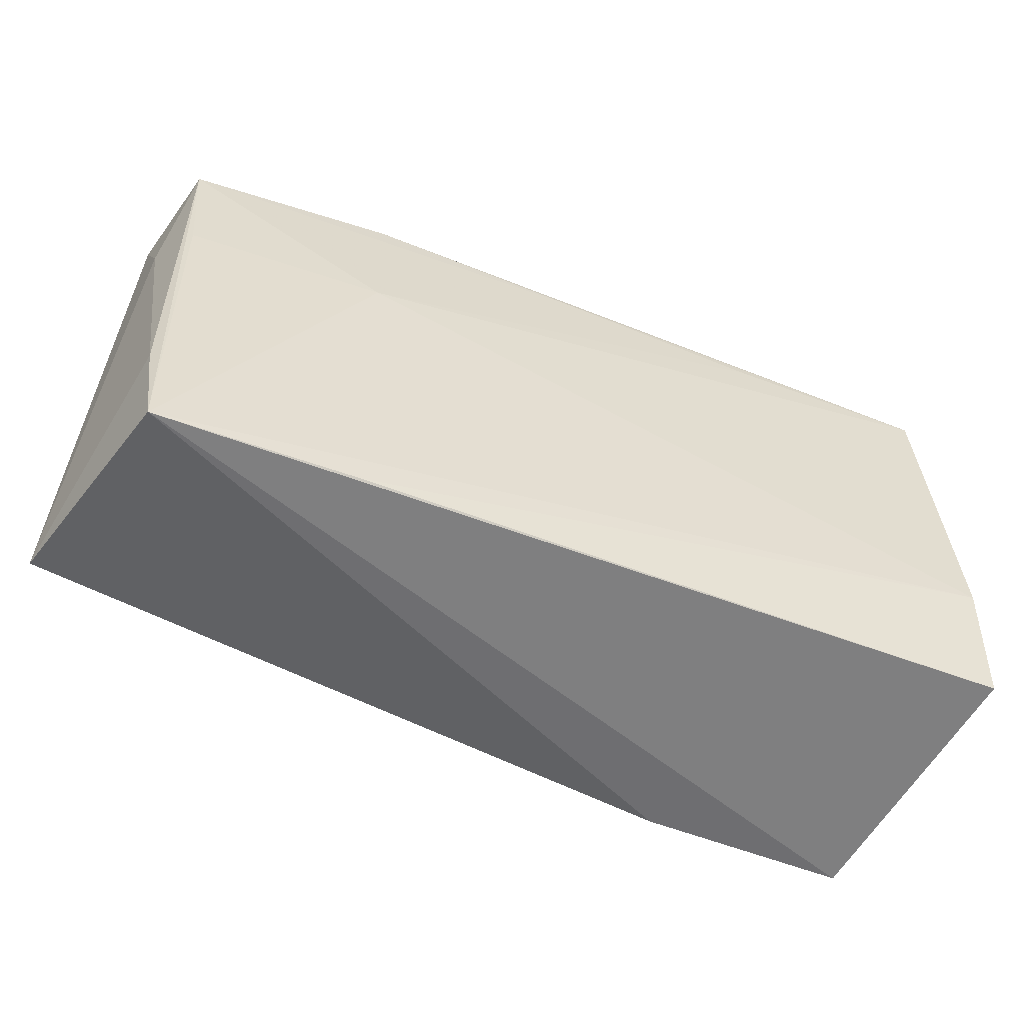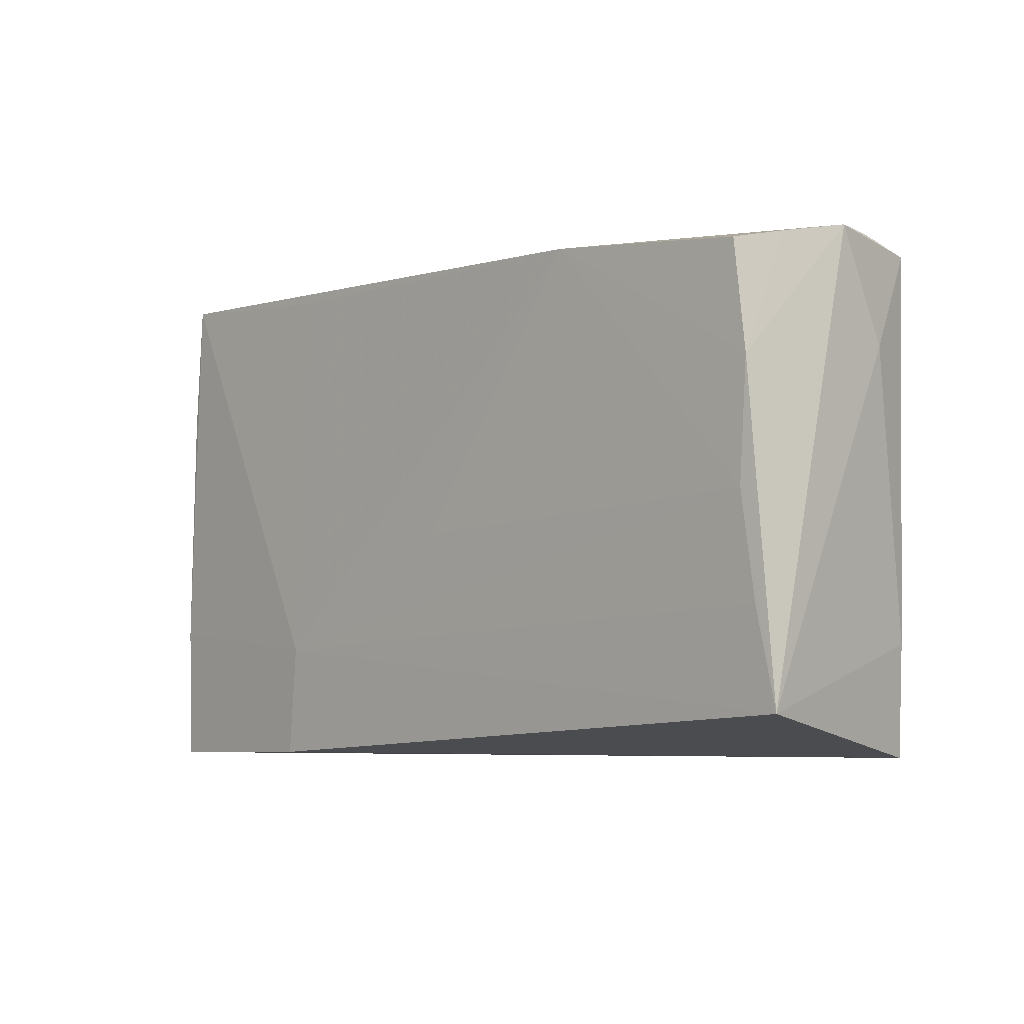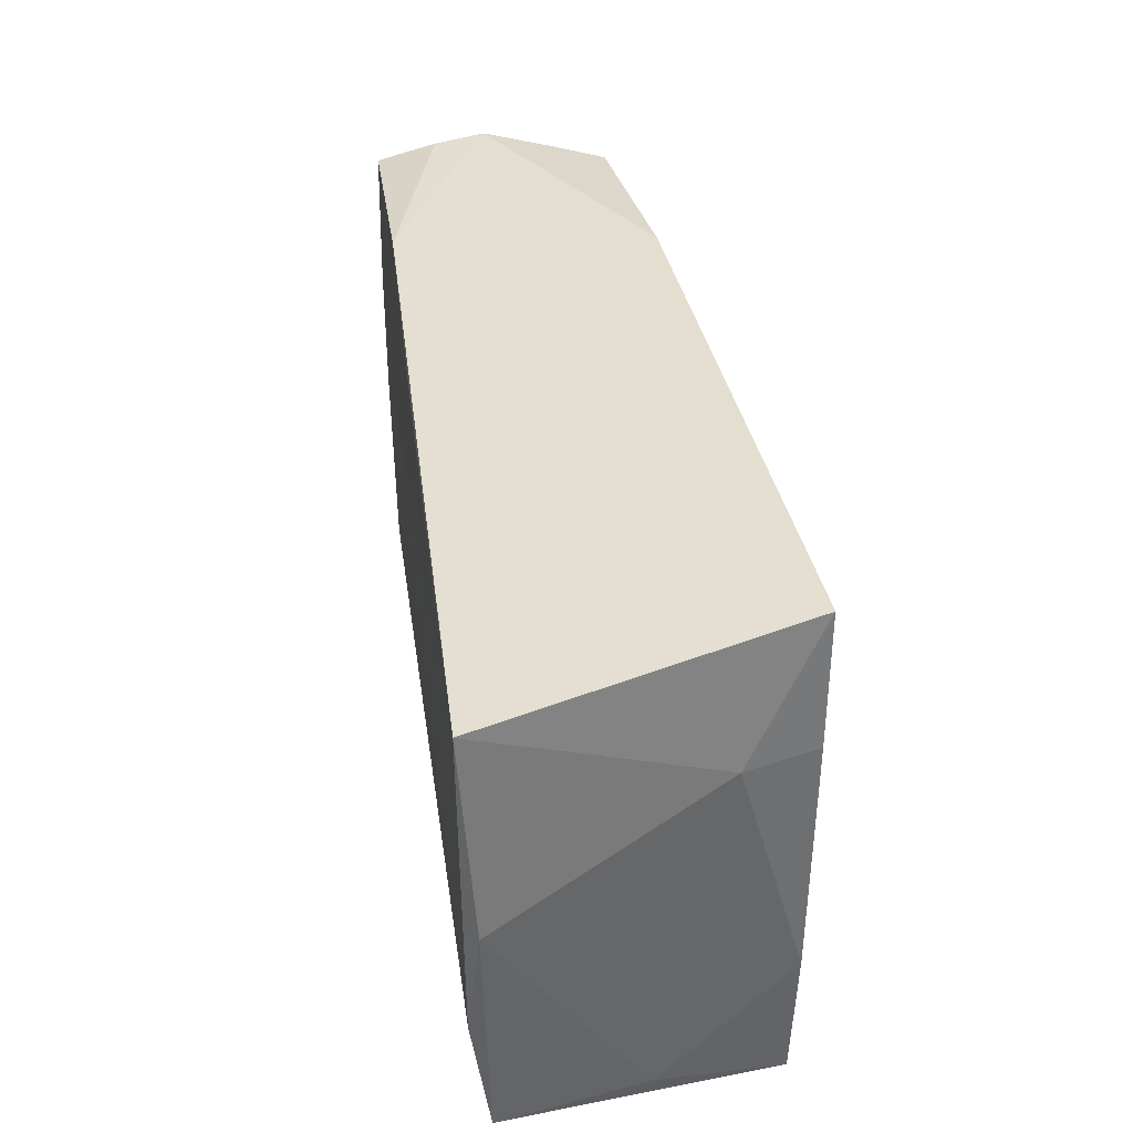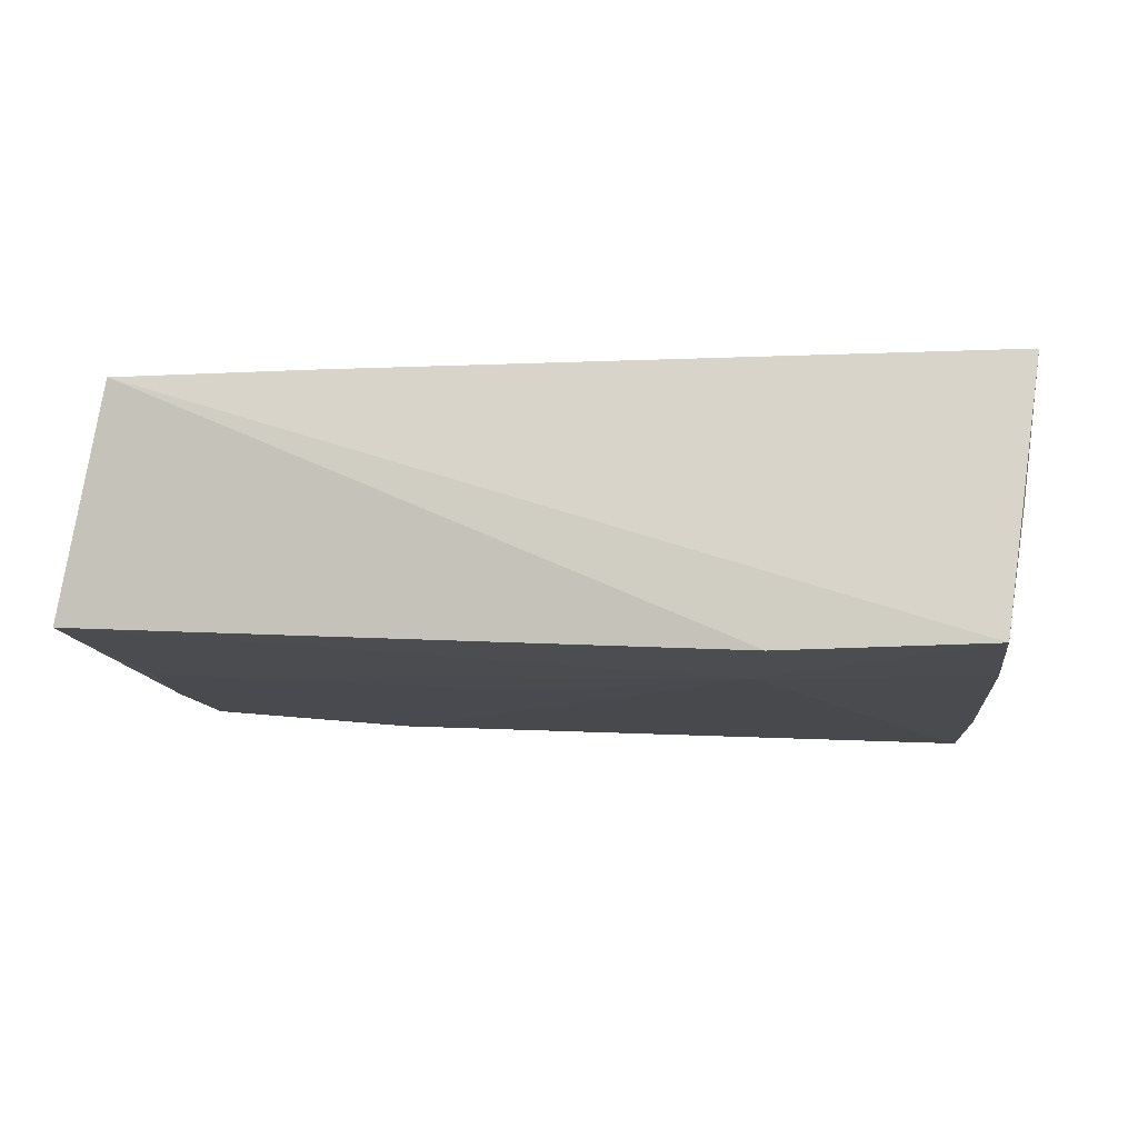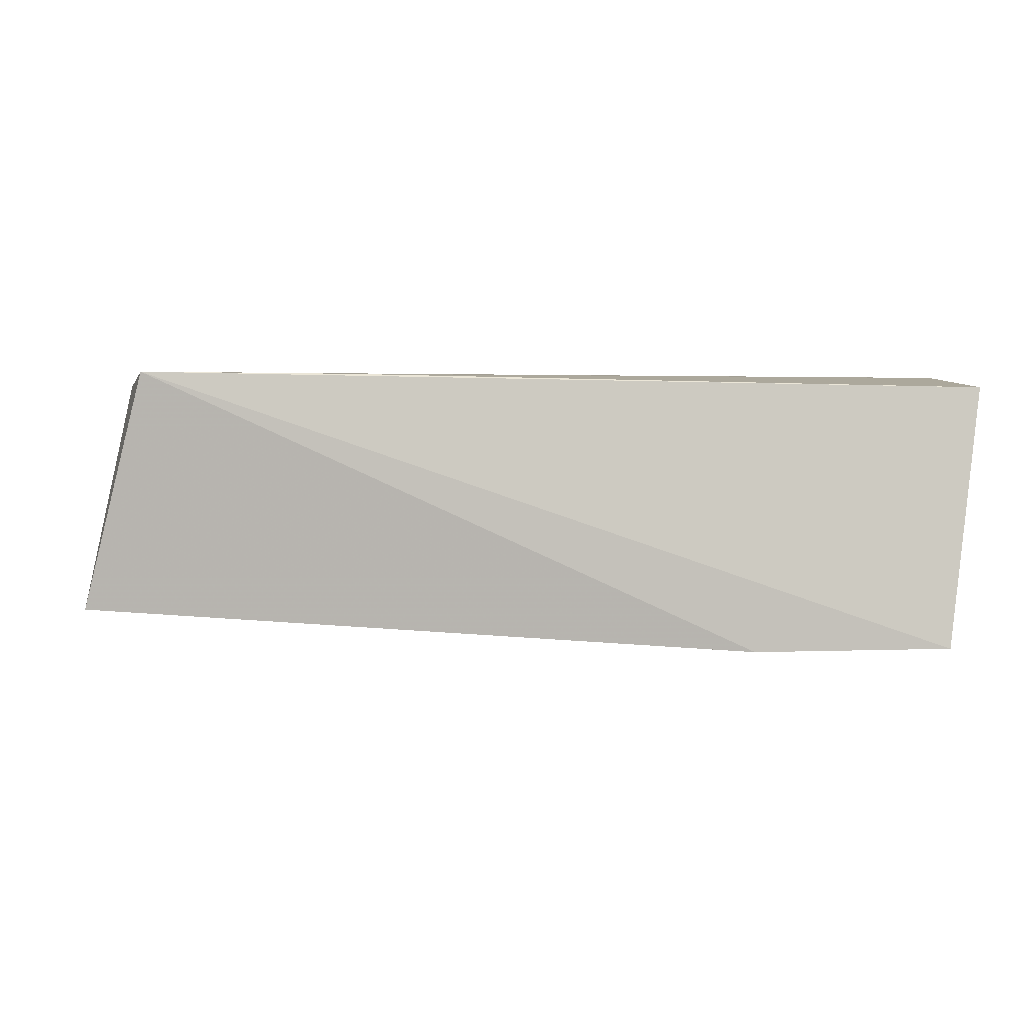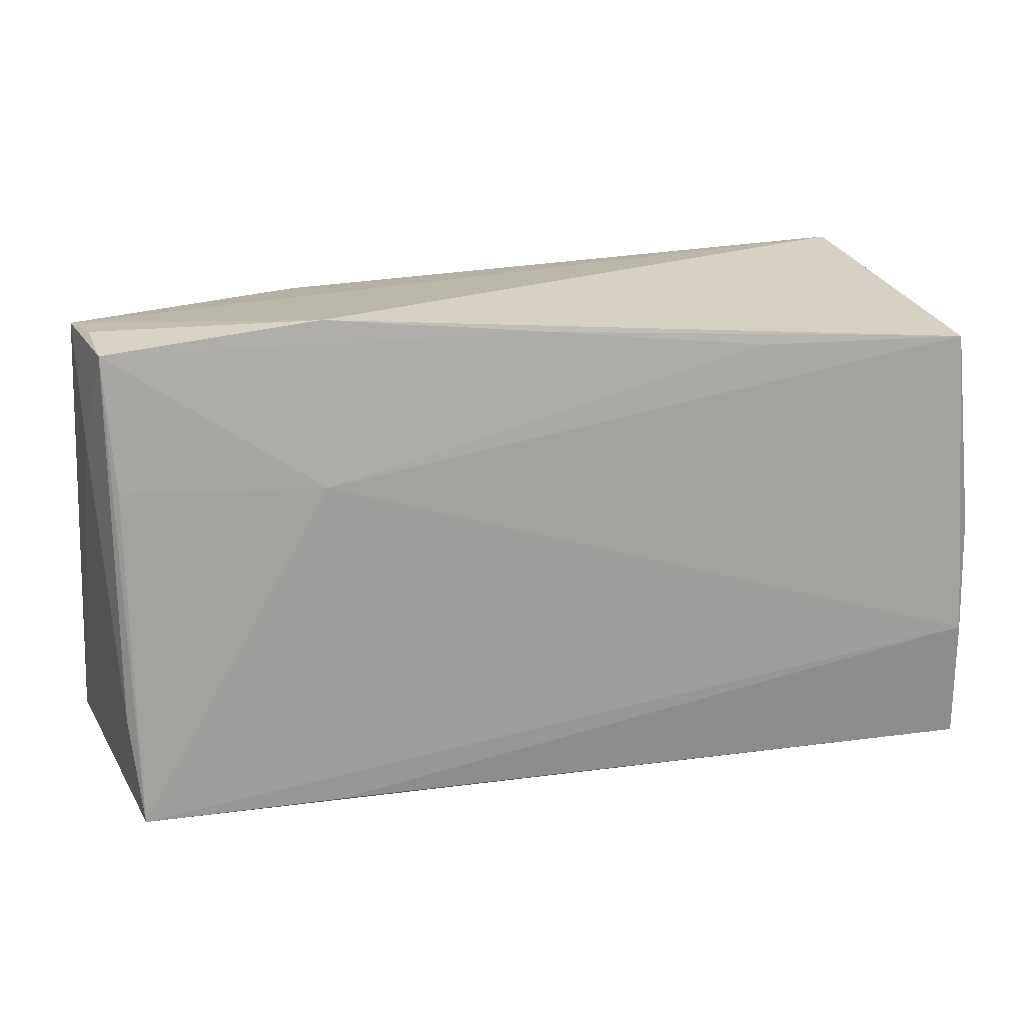
<metadata>
{"format":"obj","ext":"obj","renderer":"f3d","projection":"perspective","resolution":1024,"background":"white","views":[{"elev":-55.9,"azim":-22.2,"up":"+Y"},{"elev":-6.2,"azim":-130.1,"up":"+Y"},{"elev":39.6,"azim":81.6,"up":"+Y"},{"elev":-13.3,"azim":8.1,"up":"+Z"},{"elev":0.7,"azim":-9.1,"up":"+Z"},{"elev":17.6,"azim":-11.6,"up":"+Y"}]}
</metadata>
<code>
v -0.0004915 0.02811 0.01641
v -0.02746 0.03054 0.01573
v -0.0266 -0.0299 0.01596
v -0.05354 0.02509 -0.0136
v -0.05072 -0.03075 0.01592
v -0.05379 0.02868 0.008192
v -0.05496 0.01562 0.008612
v 0.04753 0.01592 -0.01881
v 0.02176 -0.01709 -0.01858
v -0.05495 0.01223 -0.01342
v -0.05387 -0.001982 -0.01338
v 0.05165 -0.02737 -0.00242
v 0.04912 -0.03075 -0.01789
v -0.0553 -0.01438 -0.01285
v 0.0508 0.02549 0.01722
v 0.0256 0.02552 0.017
v -0.05462 0.02667 -0.006853
v 0.04585 0.03185 -0.01917
v -0.05153 0.01107 0.01599
v 0.02379 -0.03049 -0.01799
v -0.05591 0.0285 0.001764
v 0.04965 0.01585 -0.01027
v 0.04901 -0.01402 -0.01839
v 0.05407 -0.02807 0.01514
v -0.004908 -0.003682 -0.01691
v -0.02793 0.02818 -0.01577
v -0.02746 0.01084 0.01722
v -0.05745 -0.02588 -0.01218
v 0.02027 0.02929 -0.01803
v 0.05334 -0.01283 0.01722
v -0.05222 -0.0178 0.01484
v -0.05279 0.02742 0.01557
v 0.0538 0.0008833 0.01576
f 24 5 13
f 3 5 24
f 24 30 3
f 3 30 5
f 5 30 27
f 21 2 18
f 24 13 12
f 18 22 8
f 5 27 19
f 15 27 30
f 18 2 15
f 15 22 18
f 33 30 24
f 33 15 30
f 24 12 33
f 33 12 22
f 22 15 33
f 26 21 18
f 7 21 28
f 32 19 27
f 21 7 32
f 5 19 32
f 27 15 16
f 17 26 4
f 21 26 17
f 28 5 31
f 31 7 28
f 5 32 31
f 31 32 7
f 2 21 6
f 6 32 2
f 21 32 6
f 1 32 27
f 27 16 1
f 2 32 1
f 1 15 2
f 1 16 15
f 23 9 18
f 13 9 23
f 18 8 23
f 23 8 22
f 23 12 13
f 22 12 23
f 29 26 18
f 18 9 29
f 29 9 26
f 28 9 20
f 20 9 13
f 20 5 28
f 20 13 5
f 14 9 28
f 28 11 14
f 14 11 9
f 26 9 25
f 25 11 26
f 9 11 25
f 4 26 10
f 26 11 10
f 10 11 28
f 10 17 4
f 28 21 10
f 21 17 10

</code>
